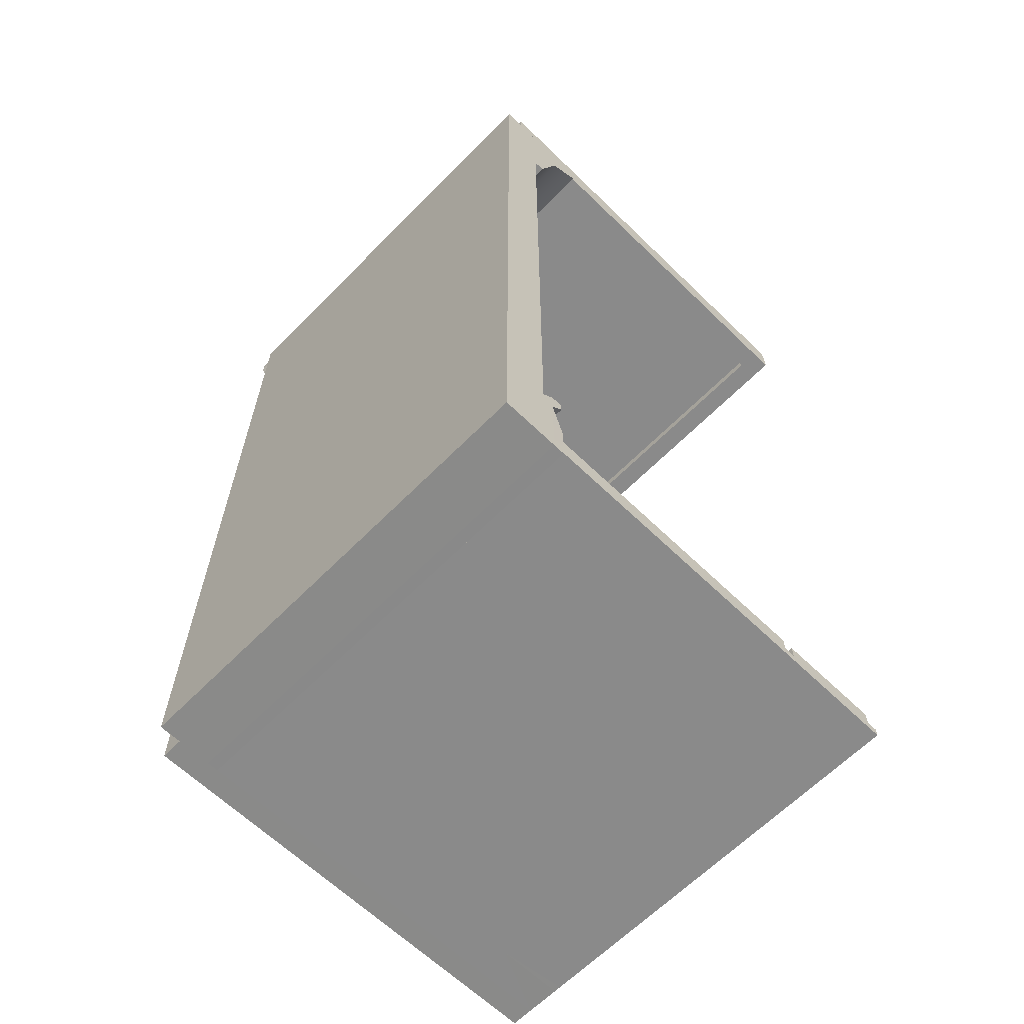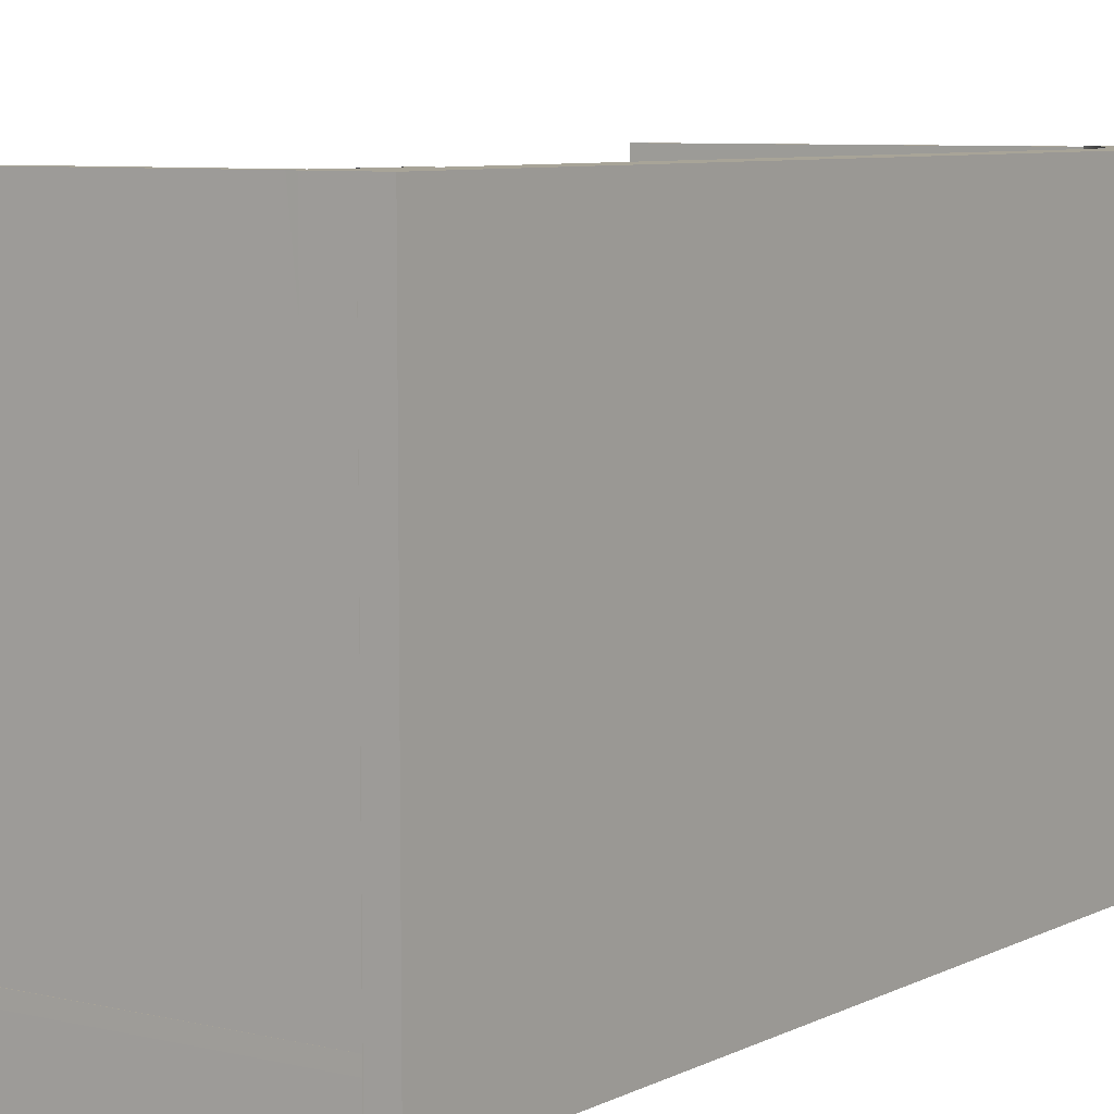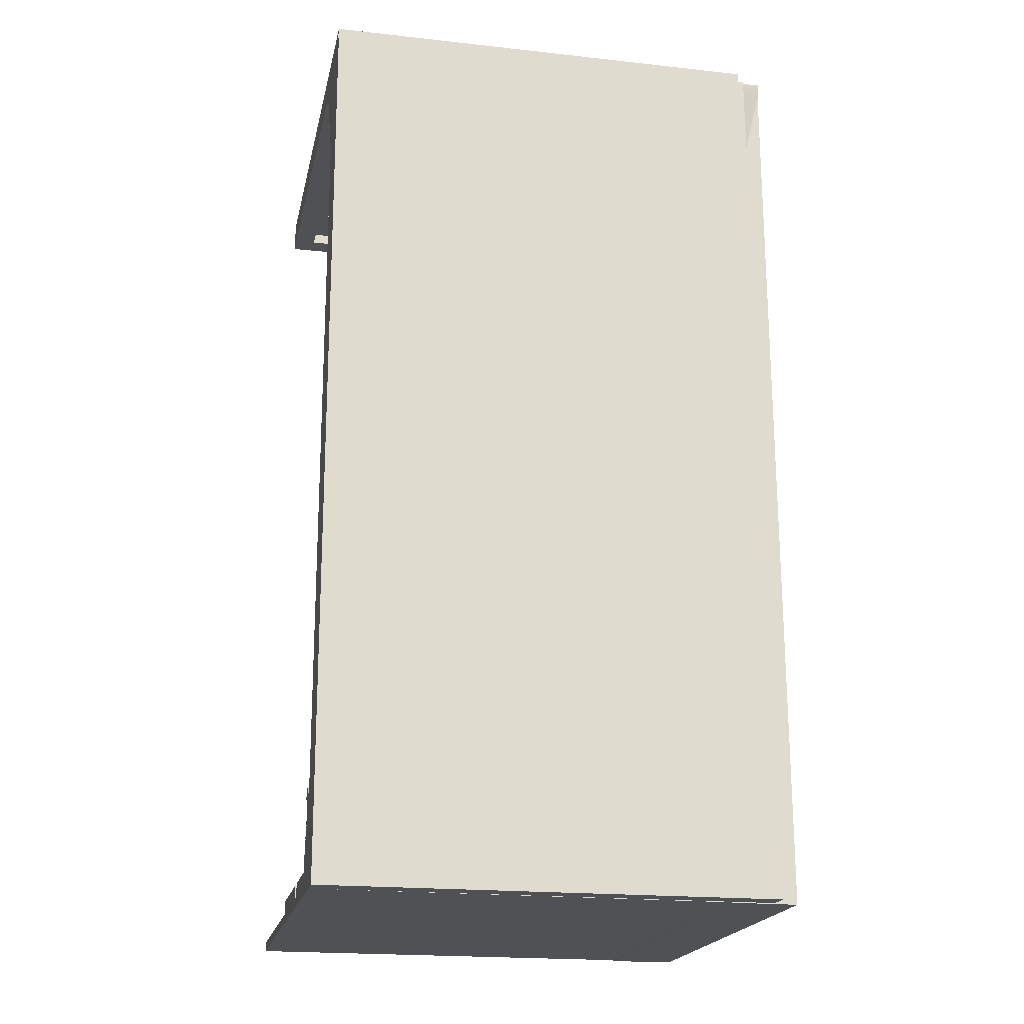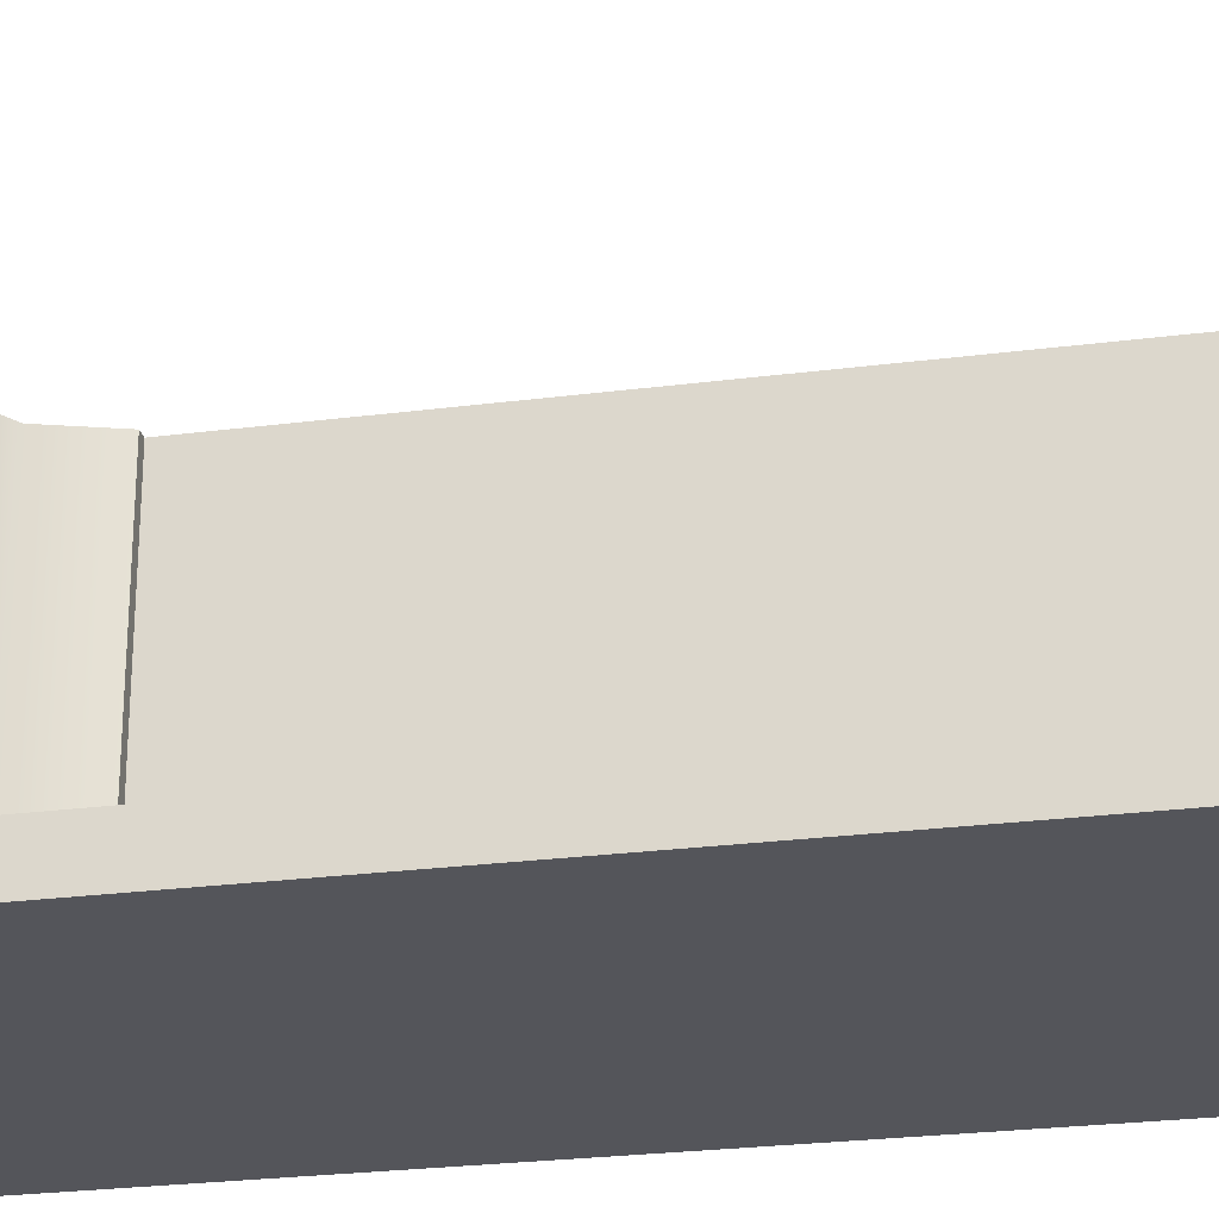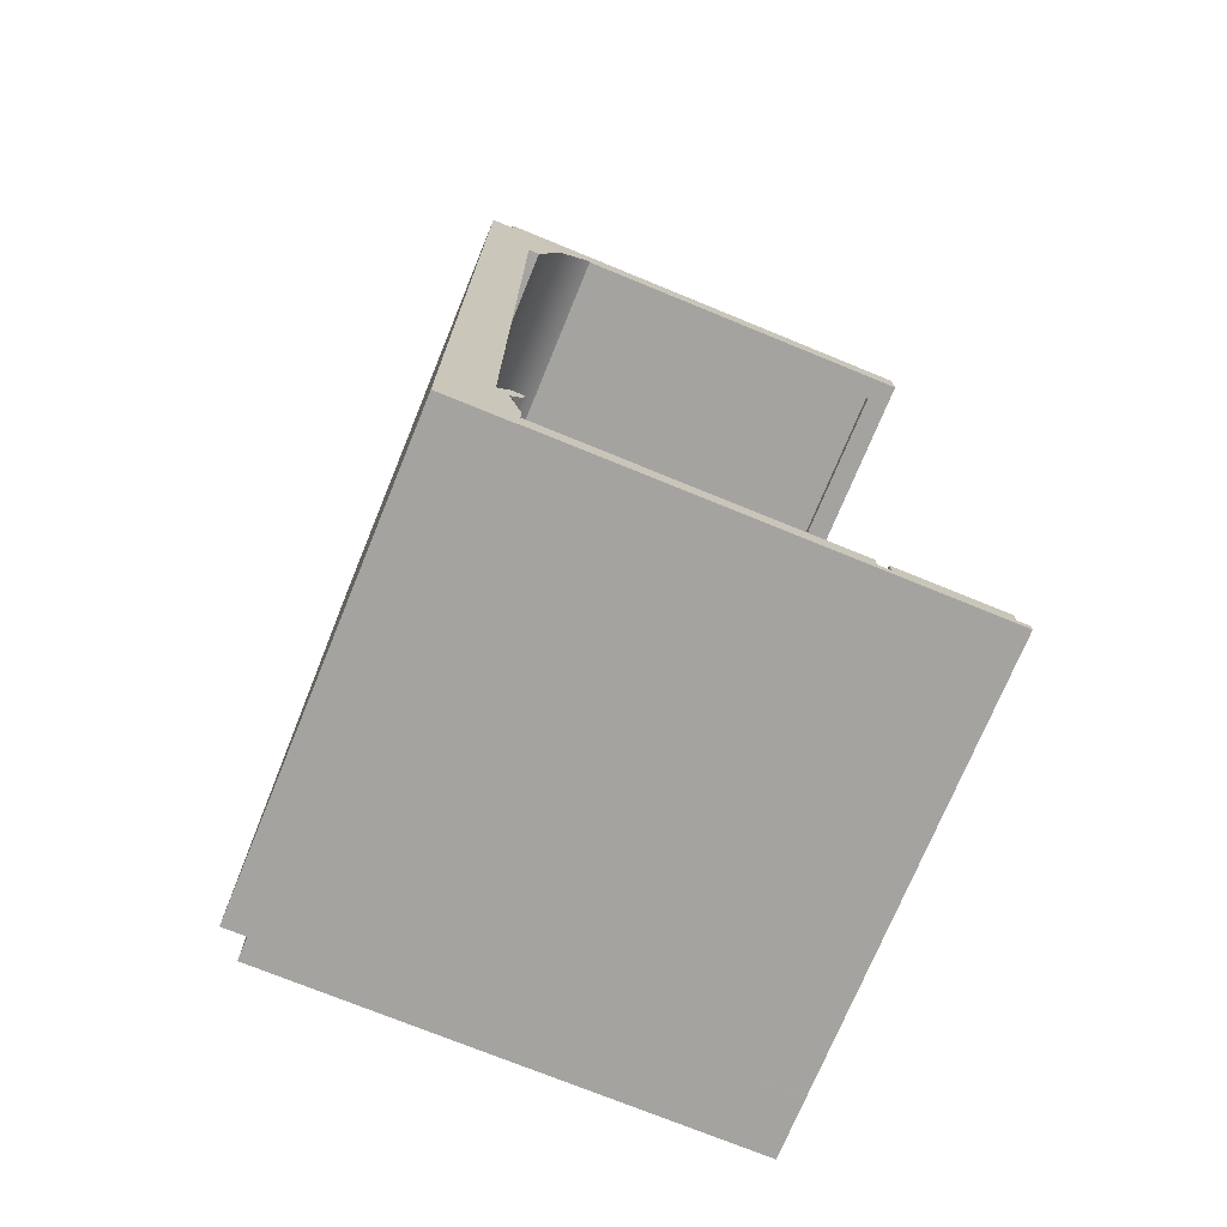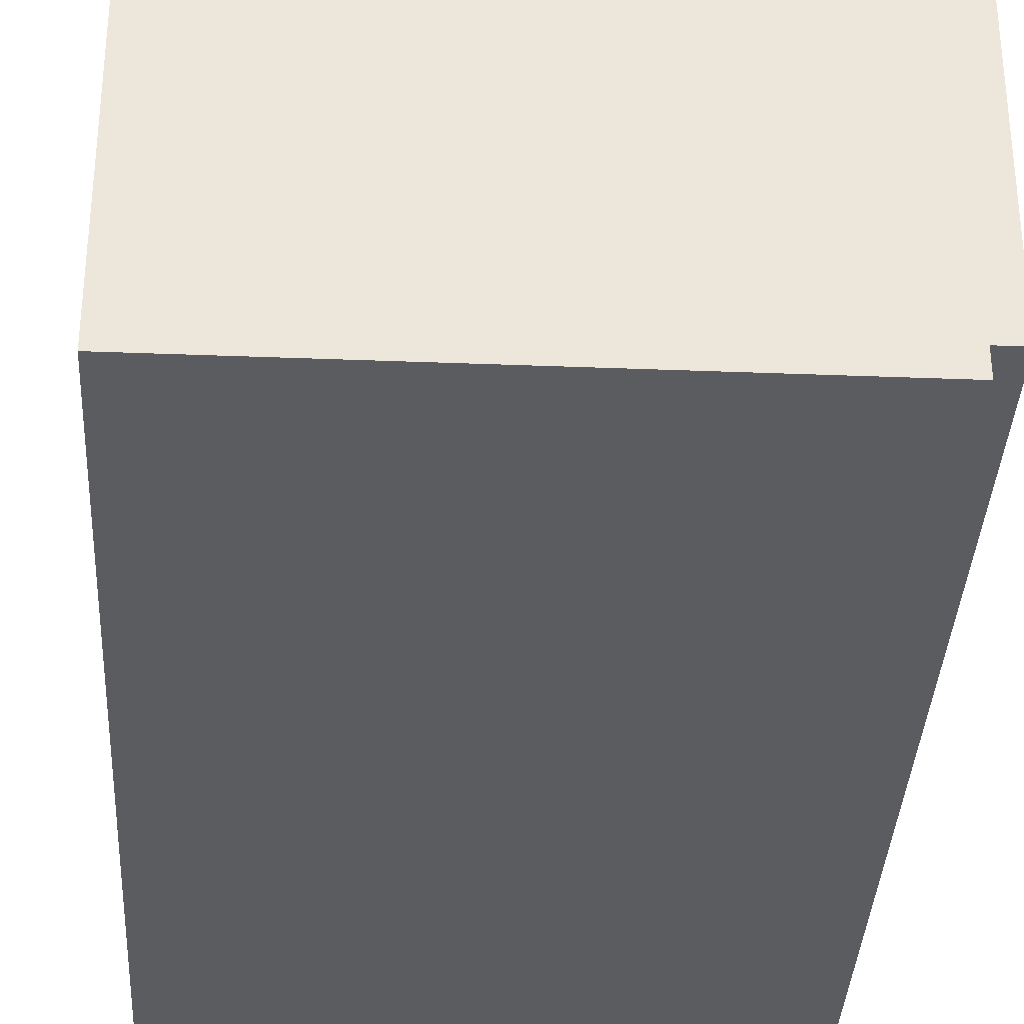
<metadata>
{"format":"obj","ext":"obj","renderer":"f3d","projection":"perspective","resolution":1024,"background":"white","views":[{"elev":-63.4,"azim":-134.4,"up":"+Y"},{"elev":7.0,"azim":35.1,"up":"+Z"},{"elev":-19.9,"azim":78.3,"up":"+Y"},{"elev":-25.0,"azim":-77.8,"up":"+Z"},{"elev":-73.0,"azim":-112.3,"up":"+Y"},{"elev":-35.1,"azim":-2.9,"up":"+Z"}]}
</metadata>
<code>
g default
v 0 -0 2
v 2 -0 2
v 0 -0 0
v 2 -0 0
v 0 0.1 0
v 2 0.1 0
v 0 0.04 2
v 2 0.04 2
v 2 0.04 0
v 0 0.04 0
v 1 0.1 0
v 1 0.1 2
v 1 0.1 1
v 0 0.1 1
v 1 -0 0
v 1 0.04 0
v 0 0.04 1
v 0 -0 1
v 1 0.04 2
v 1 -0 2
v 2 0.04 1
v 2 -0 1
v 1 -0 1
v 0.5 0.1 1
v 0.5 0.1 0
v 1 0.1 0.5
v 2 0.1 0.5
v 1.5 0.1 1
v 1.5 0.1 2
v 1 0.1 1.5
v 0 0.1 1.5
v 1 0.1 0.45
v 2 0.1 0.45
v 1 0.1 0.95
v 2 0.1 0.95
v 1.95 0.1 1
v 1.95 0.1 2
v 1.45 0.1 1
v 1.45 0.1 2
v 1 0.1 1.95
v 0 0.1 1.95
v 1 0.1 1.45
v 0 0.1 1.45
v 0.95 0.1 1
v 0.95 0.1 0
v 0.45 0.1 1
v 0.45 0.1 0
v 0.5 0.04 0
v 0.95 0.04 0
v 0.5 -0 0
v 0.5 -0 1
v 1 -0 1.5
v 0.45 0.04 0
v 2 -0 0.5
v 2 0.04 0.5
v 2 0.04 0.45
v 2 0.04 0.95
v 0 0.04 1.5
v 0 -0 1.5
v 0 0.04 1.45
v 0 0.04 1.95
v 1.5 0.04 2
v 1.5 -0 2
v 1.45 0.04 2
v 1.95 0.04 2
v 1 -0 0.5
v 1.5 -0 1
v 1 0.04 1.95
v 1 0.04 1.45
v 1 0.04 1.5
v 0.5 0.04 1
v 0.45 0.04 1
v 1 0.04 1
v 0.95 0.04 1
v 1 0.04 0.95
v 0.95 0.04 0.95
v 1.45 0.04 1
v 1.5 0.04 1
v 1.475 0.04 0.95
v 1 0.04 0.45
v 1 0.04 0.5
v 0.95 0.04 0.475
v 1.95 0.04 1
g pCube1
f 7 1 20 19
f 51 23 52
f 49 16 15
f 8 2 22 21
f 10 3 18 17
f 5 10 17 14
f 12 39 38 13 42 30 40
f 14 43 42 13 44 24 46
f 16 9 4 15
f 11 6 9 16
f 17 60 43 14
f 18 59 60 17
f 19 64 39 12
f 20 63 64 19
f 54 56 55
f 66 23 51
f 23 67 52
f 67 23 66
f 29 37 36 28
f 31 41 40 30
f 33 6 11 32
f 35 27 26 34
f 24 44 45 25
f 5 14 46 47
f 25 45 49 48
f 48 49 15 50
f 53 48 50
f 18 3 50 51
f 59 18 51 52
f 10 5 47 53
f 3 10 53 50
f 22 54 55 57
f 57 55 27 35
f 56 9 6 33
f 54 4 9 56
f 22 57 21
f 58 61 41 31
f 59 1 61 58
f 59 58 60
f 1 7 61
f 62 65 37 29
f 63 2 65 62
f 63 62 64
f 2 8 65
f 15 4 54 66
f 50 15 66 51
f 67 22 2 63
f 54 22 67 66
f 1 59 52 20
f 67 63 20 52
f 7 19 68 61
f 19 12 40 68
f 61 68 40 41
f 58 70 69 60
f 42 69 70 30
f 70 58 31 30
f 42 43 60 69
f 53 72 71 48
f 72 46 24 71
f 72 53 47 46
f 48 71 24 25
f 76 74 73 75
f 79 77 78
f 49 82 80 16
f 44 76 82 49 45
f 13 73 74 44
f 38 77 73 13
f 39 64 77 38
f 62 78 77 64
f 79 75 73 77
f 57 79 78 83
f 44 74 76
f 11 16 80 32
f 26 81 75 34
f 82 76 75 81
f 82 81 80
f 56 80 81 55
f 80 56 33 32
f 26 27 55 81
f 29 28 78 62
f 28 36 83 78
f 57 83 21
f 35 34 75 79 57
f 83 65 8 21
f 65 83 36 37
g default
v 2.1 0.003036 8e-06
v 1.9 0.002484 8e-06
v 2.089 4.003 0.005528
v 1.889 4.002 0.005528
v 2.089 4 2.006
v 1.889 4 2.006
v 2.1 0.000276 2
v 1.9 -0.000276 2
v 1.899 0.4025 0.00056
v 1.899 0.3997 2.001
v 1.85 -0.000414 2
v 1.85 0.002346 8e-06
v 1.849 0.4496 2.001
v 1.849 0.4523 0.000559
v 1.849 0.3623 0.000504
v 1.849 0.3596 2
v 1.799 0.4122 0.000504
v 1.799 0.4094 2
v 1.799 0.4494 2.001
v 1.799 0.4522 0.000559
v 1.8 0.000234 2
v 1.8 0.002222 8e-06
v 1.849 0.3096 2
v 1.849 0.3116 0.000504
v 1.849 0.1823 0.000256
v 1.799 0.1837 0.000355
v 1.799 0.1817 2
v 1.85 0.1796 2
v 1.89 3.542 0.005031
v 1.89 3.54 2.005
v 1.84 3.542 0.005031
v 1.84 3.54 2.005
v 1.839 4 2.006
v 1.839 4.002 0.005528
v 1.589 3.939 0.005031
v 1.589 3.938 2.005
v 1.589 4.001 2.006
v 1.589 4.002 0.005528
v 1.839 3.893 0.005273
v 1.739 3.841 0.005031
v 1.739 3.839 2.005
v 1.839 3.895 2.005
v 1.739 4.002 0.005528
v 1.739 4 2.006
g pCube6
f 86 112 87
f 86 87 89 88
f 88 89 113
f 90 91 85 84
f 118 119 120 121
f 90 84 86 88
f 100 101 102 103
f 84 85 92
f 90 93 91
f 85 91 94 95
f 99 93 96
f 93 92 97 96
f 92 98 97
f 92 85 108 98
f 109 110 106 107
f 91 93 99 111
f 98 99 101 100
f 99 96 102 101
f 96 97 103 102
f 97 98 100 103
f 95 94 104 105
f 110 111 99 106
f 99 98 107 106
f 98 108 109 107
f 108 85 95
f 109 108 95 105
f 105 104 110 109
f 94 111 110 104
f 91 111 94
f 84 92 112 86
f 92 93 113 112
f 88 113 93 90
f 112 113 115 114
f 125 89 116
f 89 87 117 116
f 87 112 114 122
f 123 124 119 118
f 124 125 116 127
f 116 117 126 127
f 117 122 123 126
f 123 122 114
f 114 115 124 123
f 115 125 124
f 113 89 125 115
f 87 122 117
f 126 123 118 121
f 127 126 121 120
f 124 127 120 119
g default
v 1.549 0.005124 0.4493
v 1.949 0.005124 0.4493
v 1.549 0.4951 0.4495
v 1.949 0.4951 0.4495
v 1.549 0.4949 0.0495
v 1.949 0.4949 0.0495
v 1.549 0.004875 0.04925
v 1.949 0.004875 0.04925
v 1.569 0.5452 0.4296
v 1.929 0.5452 0.4296
v 1.929 0.5448 0.06964
v 1.569 0.5448 0.06964
v 1.605 0.5453 0.3936
v 1.893 0.5453 0.3936
v 1.893 0.5447 0.1056
v 1.605 0.5447 0.1056
v 1.605 3.445 0.4016
v 1.893 3.445 0.4016
v 1.893 3.445 0.1136
v 1.605 3.445 0.1136
v 1.502 3.495 0.5069
v 1.996 3.495 0.5069
v 1.996 3.495 0.008617
v 1.502 3.495 0.008617
v 1.415 3.998 0.5931
v 2.083 3.998 0.5931
v 2.083 3.999 -0.07476
v 1.415 3.999 -0.07476
v 1.417 3.947 0.5919
v 2.08 3.947 0.5919
v 2.08 3.947 -0.07387
v 1.417 3.947 -0.07387
v 1.502 3.54 0.5071
v 1.996 3.54 0.5071
v 1.996 3.54 0.008741
v 1.502 3.54 0.008741
g pCube4
f 128 129 131 130
f 152 153 154 155
f 132 133 135 134
f 134 135 129 128
f 129 135 133 131
f 134 128 130 132
f 130 131 137 136
f 131 133 138 137
f 133 132 139 138
f 132 130 136 139
f 136 137 141 140
f 137 138 142 141
f 138 139 143 142
f 139 136 140 143
f 140 141 145 144
f 141 142 146 145
f 142 143 147 146
f 143 140 144 147
f 144 145 149 148
f 145 146 150 149
f 146 147 151 150
f 147 144 148 151
f 156 157 153 152
f 157 158 154 153
f 158 159 155 154
f 159 156 152 155
f 160 161 157 156
f 161 162 158 157
f 162 163 159 158
f 163 160 156 159
f 148 149 161 160
f 149 150 162 161
f 150 151 163 162
f 151 148 160 163
g default
v 8e-06 -0.004146 -0.1
v 8e-06 -0.004146 0.1
v -0.005513 3.996 -0.1
v -0.005513 3.996 0.1
v 1.994 3.999 -0.1
v 1.994 3.999 0.1
v 2 -0.001386 -0.1
v 2 -0.001386 0.1
v -0.000545 0.3959 0.1
v 1.999 0.3986 0.1
v 2 -0.001386 0.15
v 8e-06 -0.004146 0.15
v 1.999 0.4486 0.15
v -0.000683 0.4459 0.15
v -0.000489 0.3559 0.15
v 2 0.3586 0.15
v -0.000627 0.4059 0.2
v 1.999 0.4086 0.2
v 1.999 0.4486 0.2
v -0.000683 0.4459 0.2
v 2 -0.0006 0.2
v 8e-06 -0.004133 0.2
v 2 0.3086 0.15
v -0.000349 0.3051 0.15
v -0.000241 0.1759 0.15
v -0.000145 0.1773 0.2
v 2 0.1808 0.2
v 2 0.1786 0.15
v -0.00474 3.536 0.1
v 1.995 3.539 0.1
v -0.00474 3.536 0.15
v 1.995 3.539 0.15
v 1.994 3.999 0.15
v -0.005513 3.996 0.15
v -0.005838 3.934 0.4
v 1.994 3.938 0.4
v 1.994 4.001 0.4
v -0.005514 3.996 0.4
v -0.005466 3.887 0.15
v -0.005565 3.835 0.25
v 1.994 3.838 0.25
v 1.995 3.894 0.15
v -0.005513 3.996 0.25
v 1.994 4 0.25
g pCube2
f 166 192 167
f 166 167 169 168
f 168 169 193
f 170 171 165 164
f 198 199 200 201
f 170 164 166 168
f 180 181 182 183
f 164 165 172
f 170 173 171
f 165 171 174 175
f 179 173 176
f 173 172 177 176
f 172 178 177
f 172 165 188 178
f 189 190 186 187
f 171 173 179 191
f 178 179 181 180
f 179 176 182 181
f 176 177 183 182
f 177 178 180 183
f 175 174 184 185
f 190 191 179 186
f 179 178 187 186
f 178 188 189 187
f 188 165 175
f 189 188 175 185
f 185 184 190 189
f 174 191 190 184
f 171 191 174
f 164 172 192 166
f 172 173 193 192
f 168 193 173 170
f 192 193 195 194
f 205 169 196
f 169 167 197 196
f 167 192 194 202
f 203 204 199 198
f 204 205 196 207
f 196 197 206 207
f 197 202 203 206
f 203 202 194
f 194 195 204 203
f 195 205 204
f 193 169 205 195
f 167 202 197
f 206 203 198 201
f 207 206 201 200
f 204 207 200 199
g default
v 0 3.99 2.003
v 2 3.99 2.003
v 0 4.1 1.997
v 2 4.1 1.997
v 0 4.105 -0.002601
v 2 4.105 -0.002601
v 0 3.995 0.002616
v 2 3.995 0.002616
v 0.1 3.995 0.1026
v 1.9 3.995 0.1026
v 1.9 3.99 1.903
v 0.1 3.99 1.903
v 0 3.945 0.002478
v 2 3.945 0.002478
v 1.9 3.945 0.1025
v 0.1 3.945 0.1025
v 2 3.94 2.002
v 1.9 3.94 1.902
v 0 3.94 2.002
v 0.1 3.94 1.902
g pCube5
f 208 209 211 210
f 210 211 213 212
f 212 213 215 214
f 216 217 218 219
f 209 215 213 211
f 214 208 210 212
f 220 221 222 223
f 221 224 225 222
f 224 226 227 225
f 226 220 223 227
f 214 215 221 220
f 217 216 223 222
f 215 209 224 221
f 218 217 222 225
f 209 208 226 224
f 219 218 225 227
f 208 214 220 226
f 216 219 227 223

</code>
